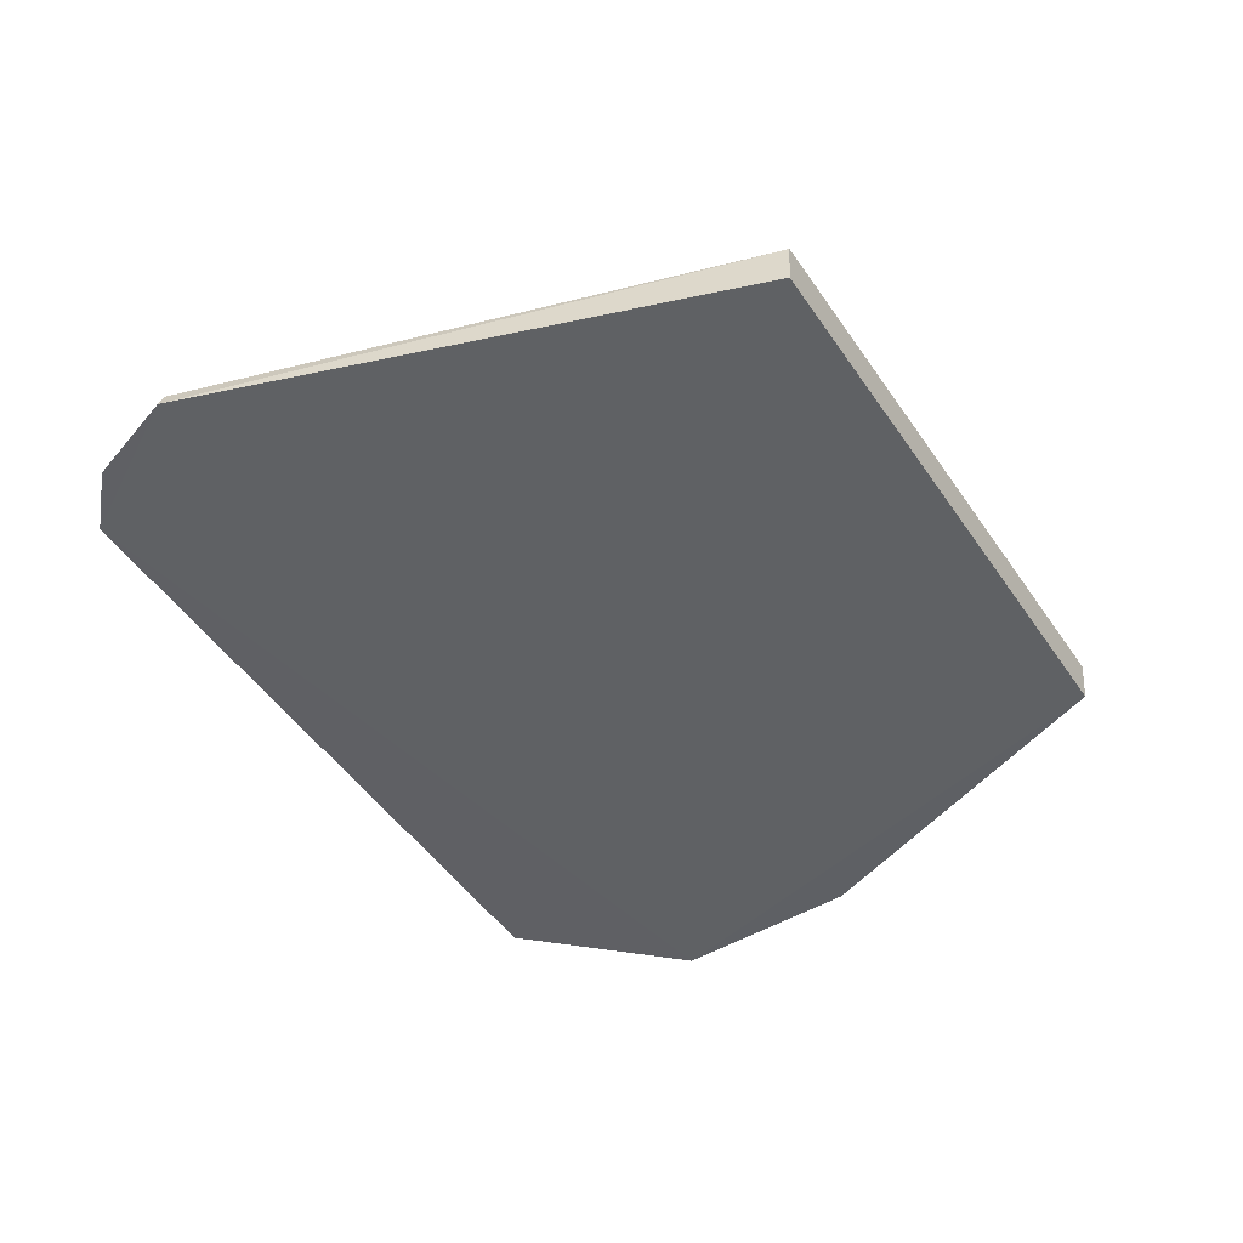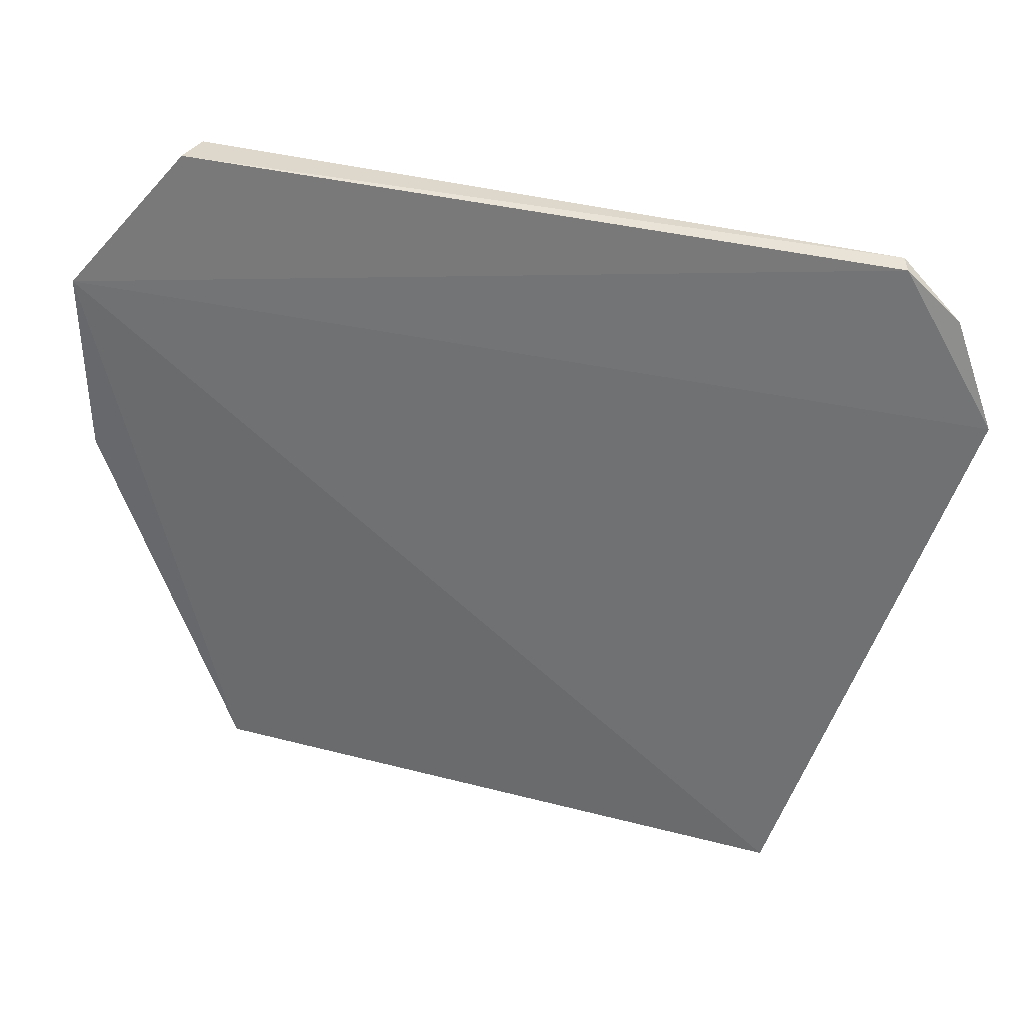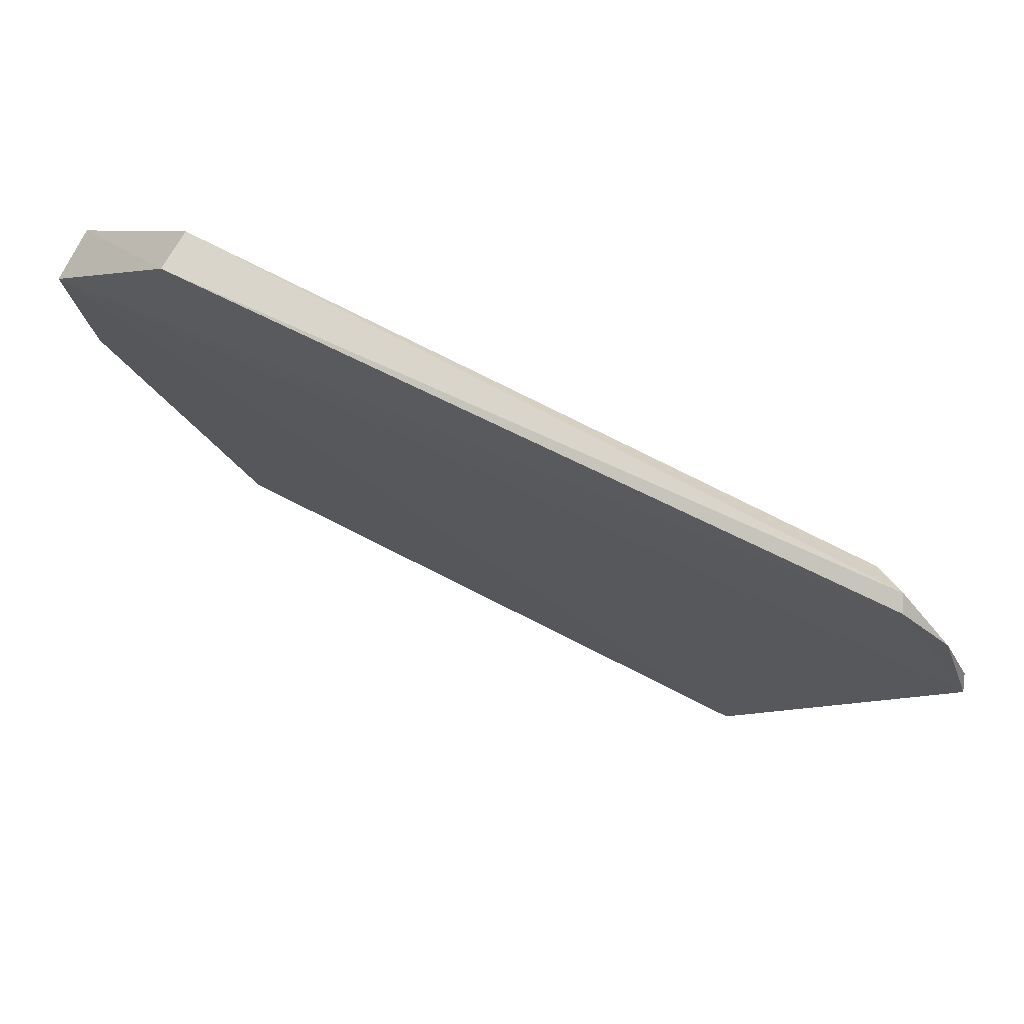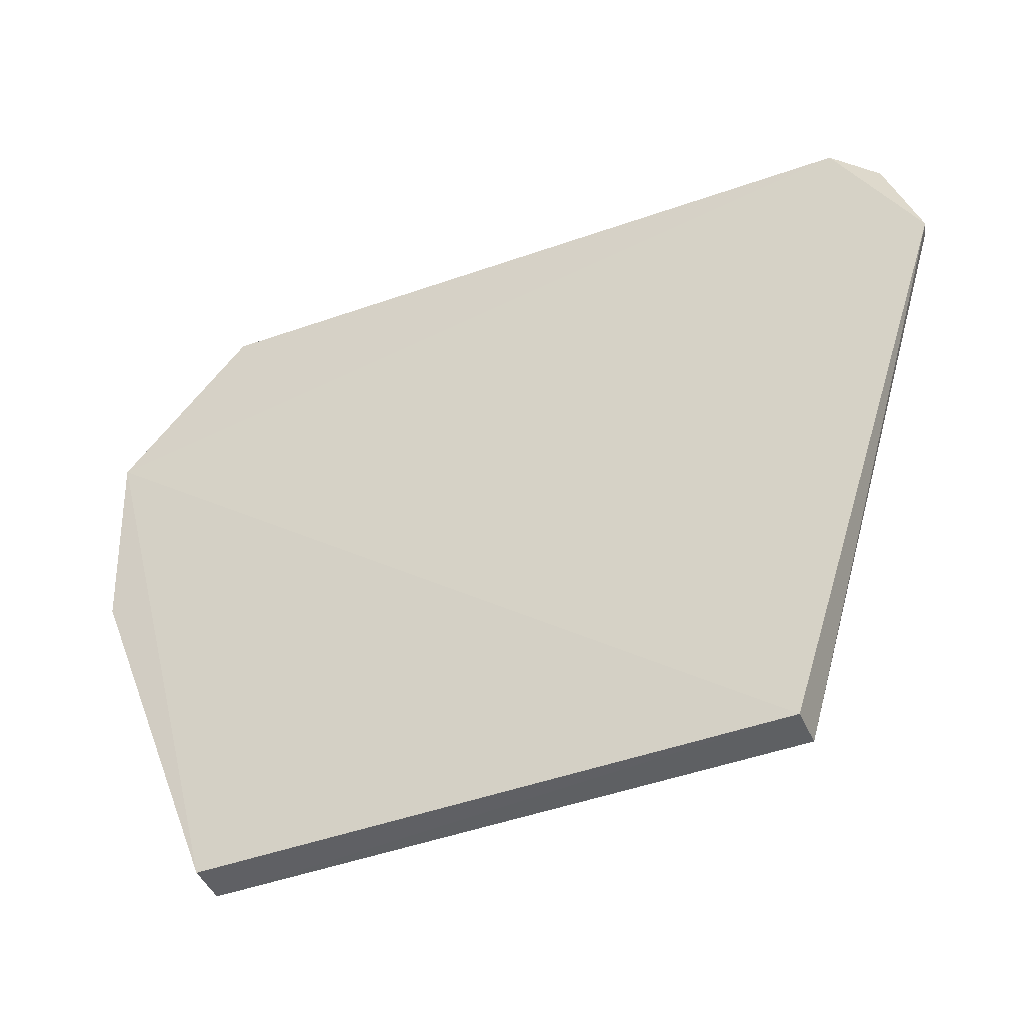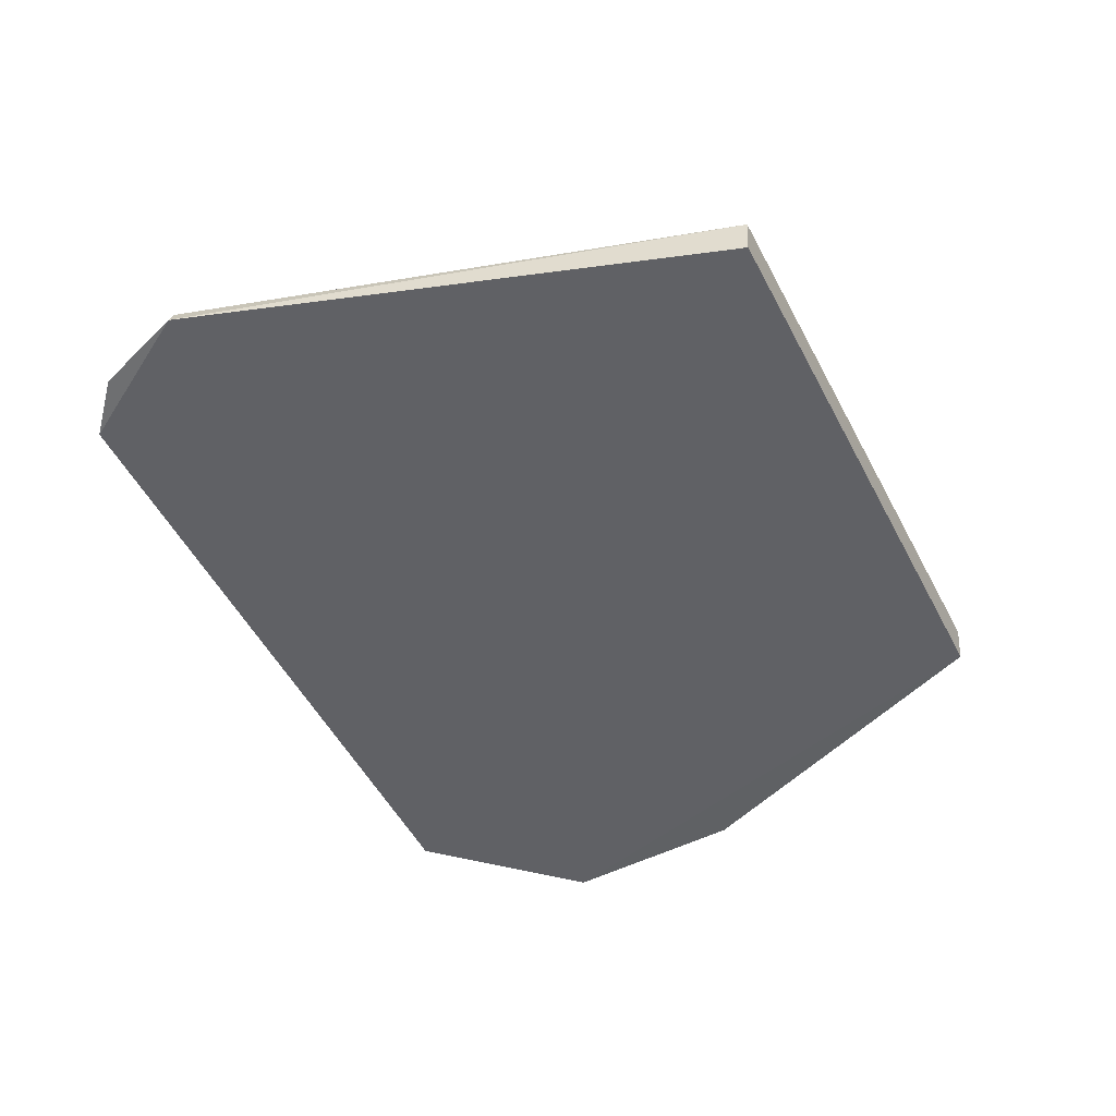
<metadata>
{"format":"obj","ext":"obj","renderer":"f3d","projection":"perspective","resolution":1024,"background":"white","views":[{"elev":-46.3,"azim":122.1,"up":"+Y"},{"elev":31.1,"azim":19.6,"up":"+Z"},{"elev":74.2,"azim":25.8,"up":"+Z"},{"elev":-40.1,"azim":24.6,"up":"+Z"},{"elev":-49.6,"azim":116.7,"up":"+Y"}]}
</metadata>
<code>
v 0.03762 0.02217 0.1466
v 0.04068 0.02161 0.1418
v 0.03474 0.02303 0.124
v 0.01464 0.02341 0.124
v 0.01021 0.0214 0.1419
v 0.03672 0.02281 0.1458
v 0.03784 0.02166 0.1465
v 0.03479 0.02161 0.124
v 0.03699 0.0229 0.1419
v 0.01465 0.02298 0.1469
v 0.0405 0.02214 0.1418
v 0.03946 0.02179 0.145
v 0.01471 0.02201 0.1241
v 0.01456 0.02165 0.1469
v 0.01019 0.02323 0.1419
v 0.01021 0.02171 0.1356
v 0.01022 0.02317 0.1363
f 7 5 2
f 8 3 2
f 8 2 5
f 8 4 3
f 9 3 4
f 10 1 6
f 11 9 6
f 11 2 3
f 11 3 9
f 12 7 2
f 12 1 7
f 12 2 11
f 12 11 6
f 12 6 1
f 13 8 5
f 13 4 8
f 14 7 1
f 14 1 10
f 14 5 7
f 15 14 10
f 15 5 14
f 15 9 4
f 15 10 6
f 15 6 9
f 16 13 5
f 16 4 13
f 16 5 15
f 17 16 15
f 17 15 4
f 17 4 16

</code>
